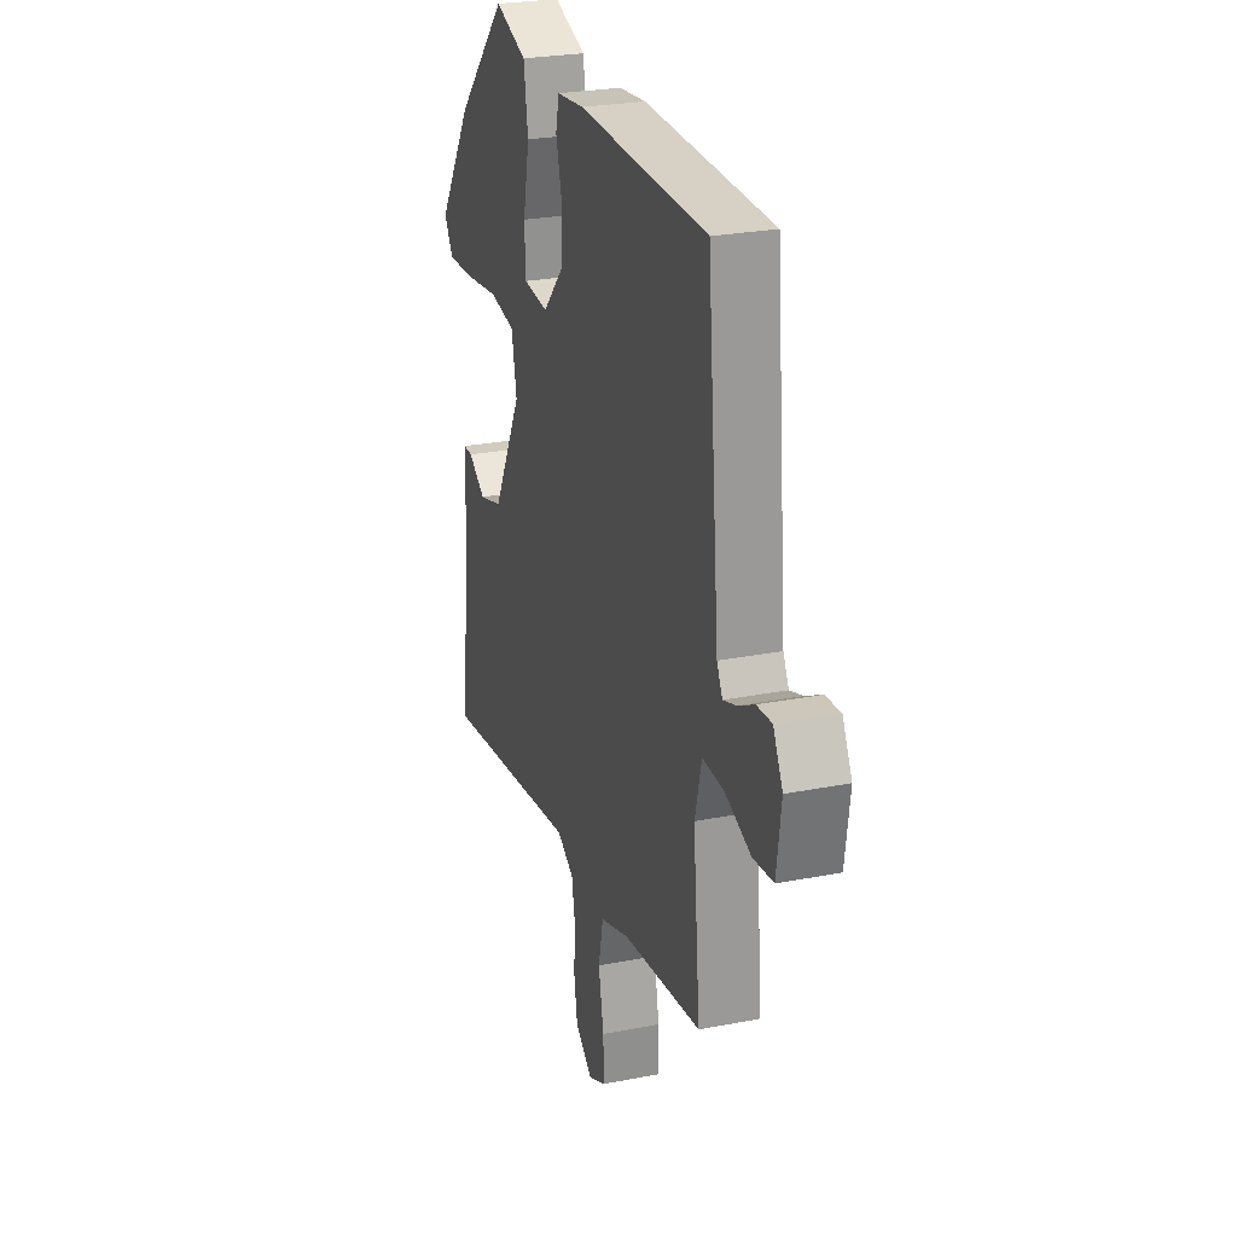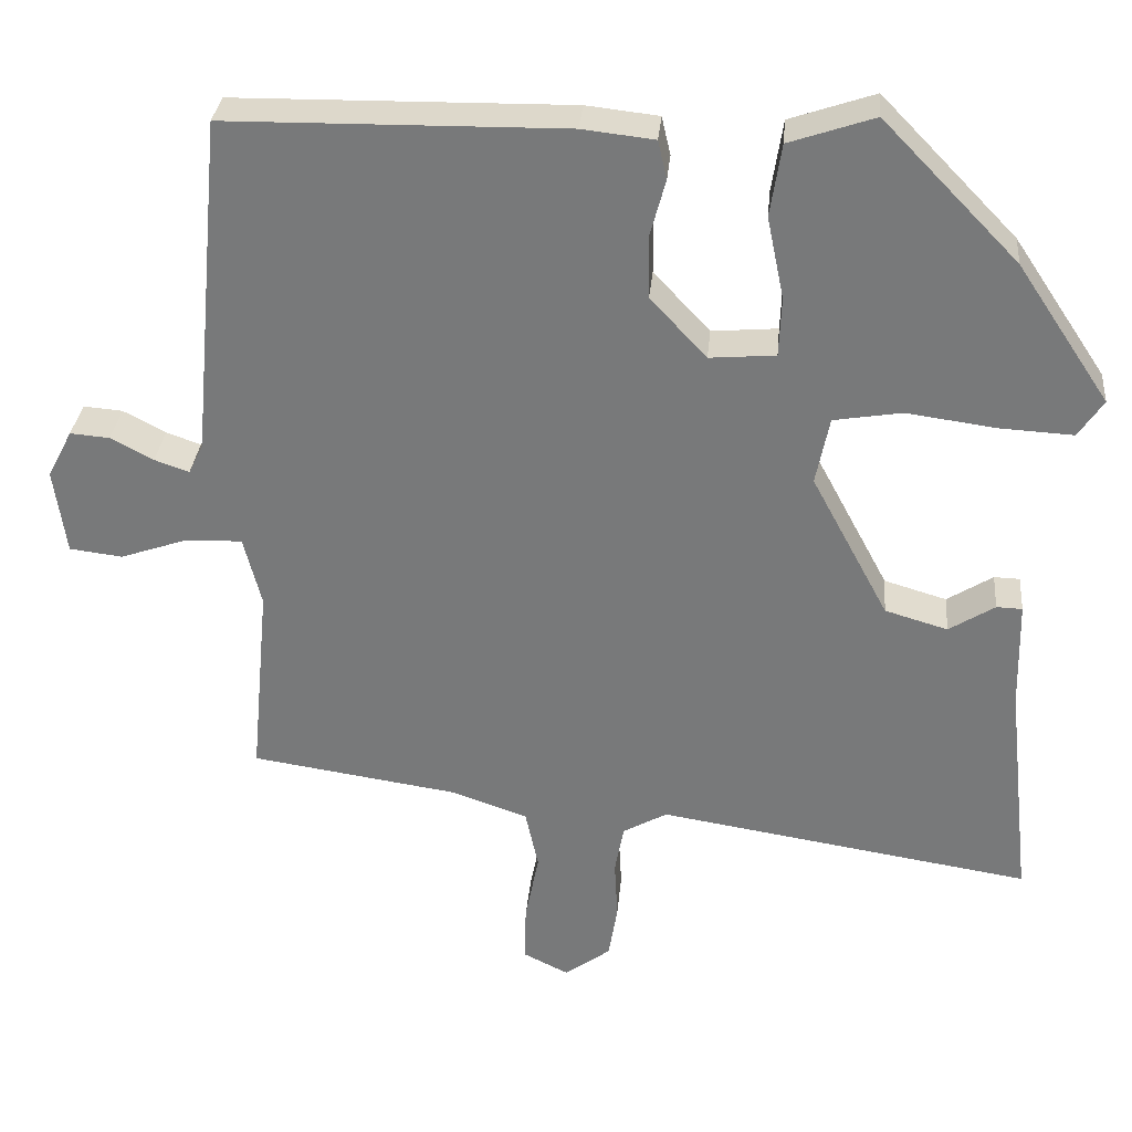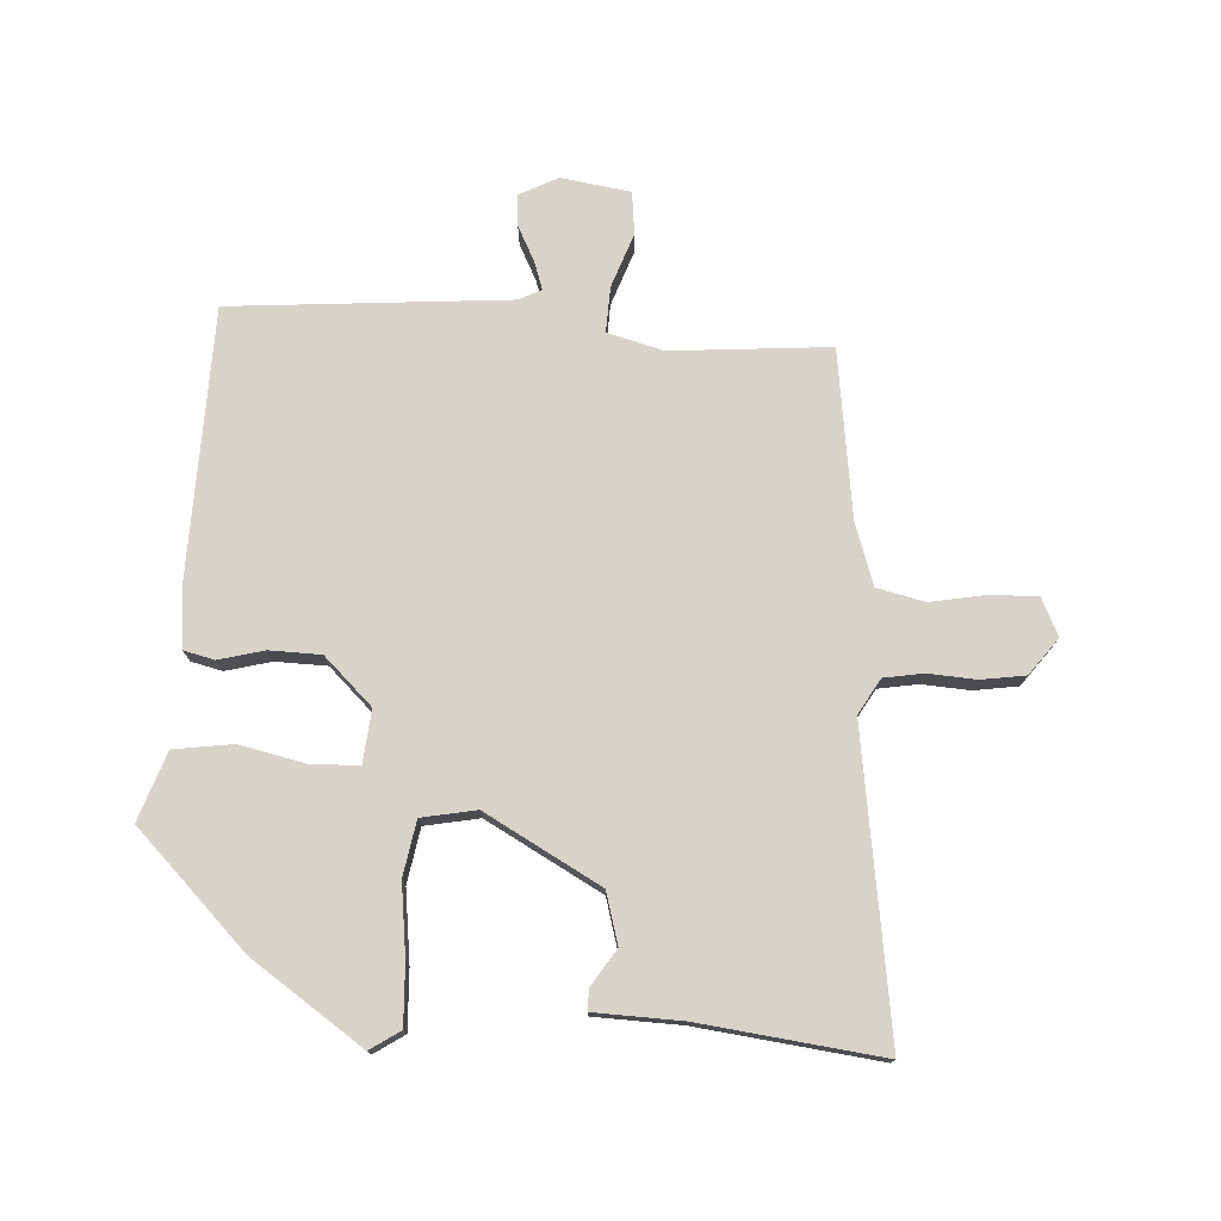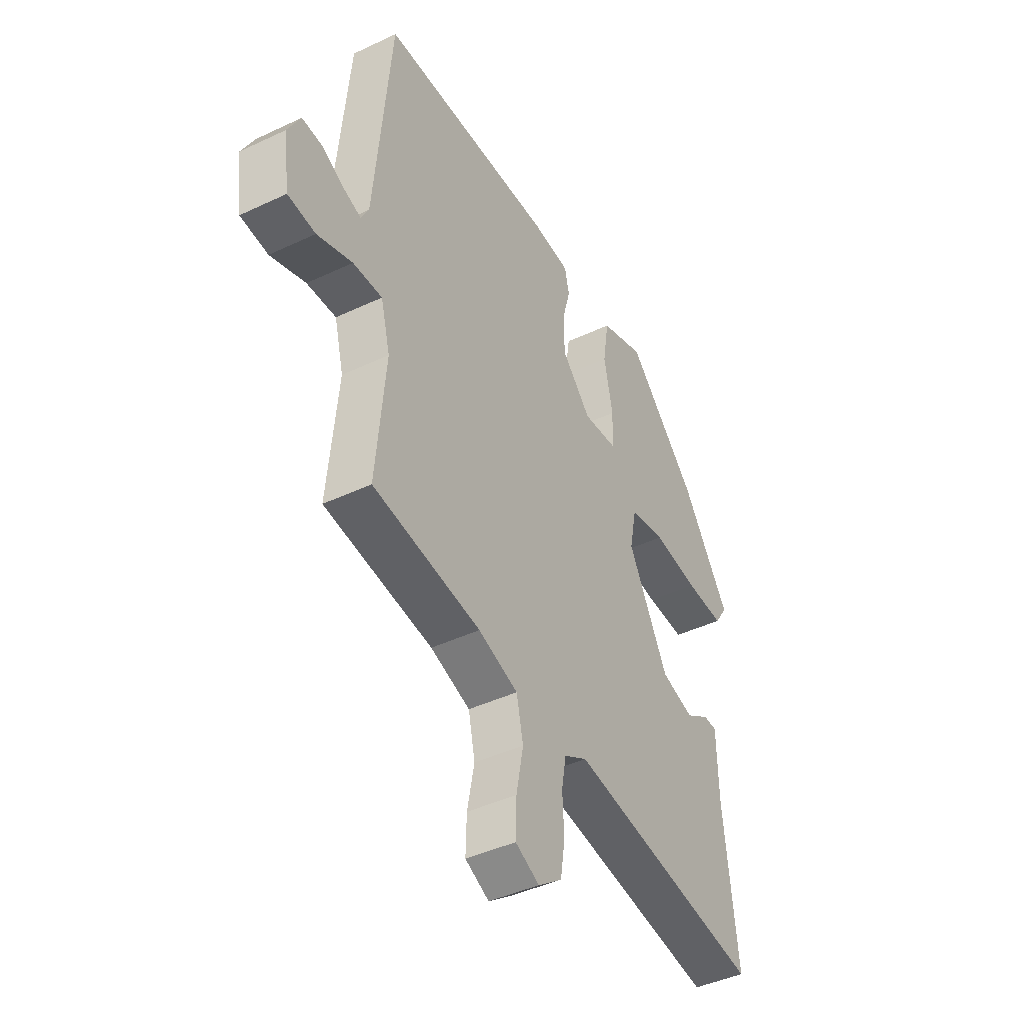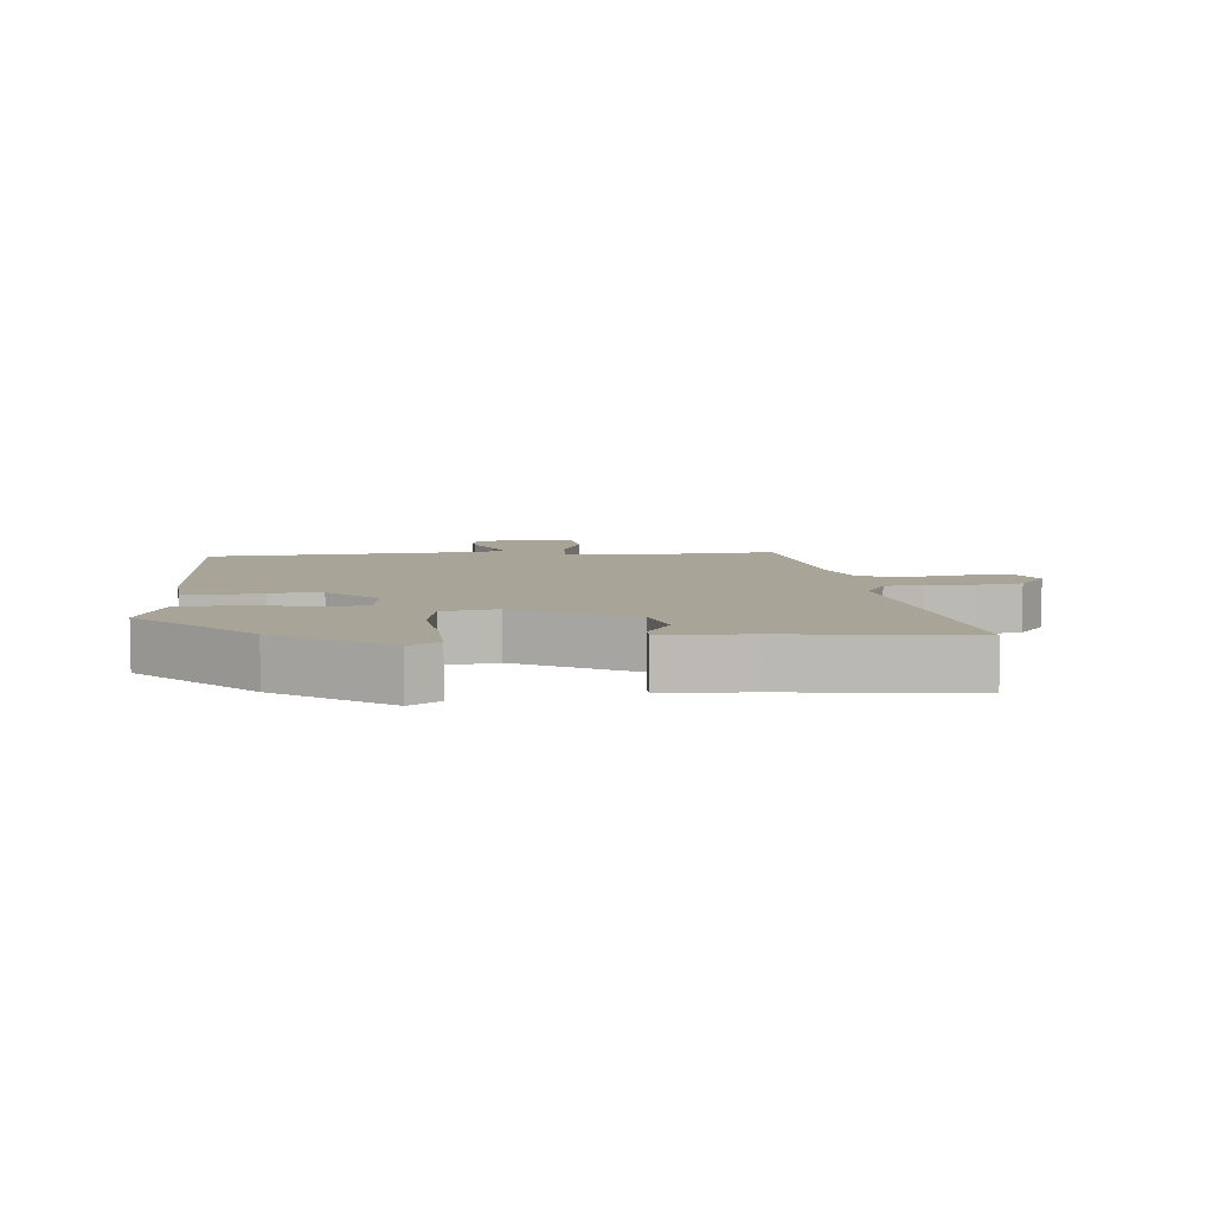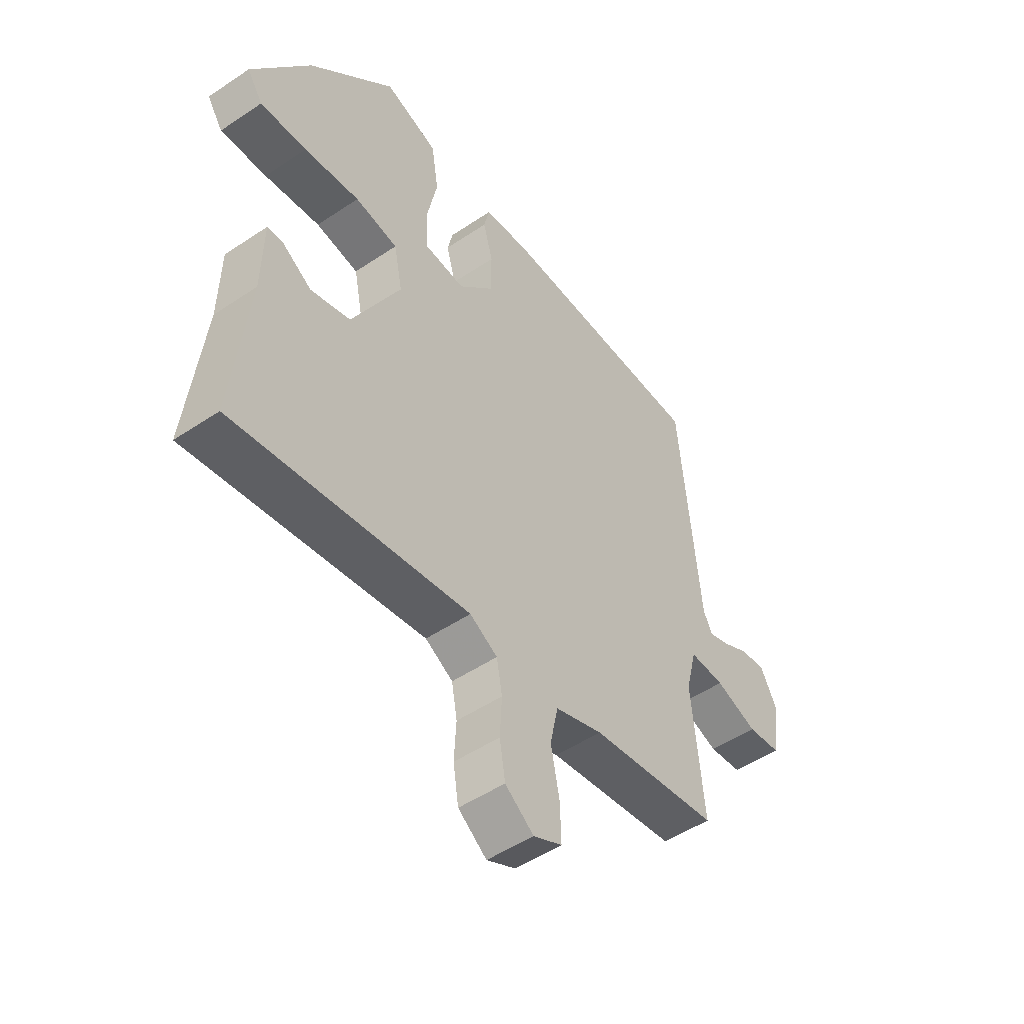
<metadata>
{"format":"obj","ext":"obj","renderer":"f3d","projection":"perspective","resolution":1024,"background":"white","views":[{"elev":26.1,"azim":-107.2,"up":"+Z"},{"elev":31.6,"azim":5.2,"up":"+Z"},{"elev":75.8,"azim":94.0,"up":"+Y"},{"elev":-42.8,"azim":-60.6,"up":"+Z"},{"elev":7.0,"azim":85.7,"up":"+Y"},{"elev":-50.1,"azim":126.5,"up":"+Z"}]}
</metadata>
<code>
v 0.435 0.07 0.313
v 0.55 0.07 0.141
v 0.519 0.07 0.095
v 0.427 0.07 0.1
v 0.317 0.07 0.115
v 0.232 0.07 0.101
v 0.215 0.07 0.017
v 0.311 0.07 -0.162
v 0.389 0.07 -0.185
v 0.446 0.07 -0.149
v 0.478 0.07 -0.15
v 0.481 0.07 -0.285
v 0.512 0.07 -0.565
v 0.047 0.07 -0.492
v -0.008 0.07 -0.523
v -0.019 0.07 -0.584
v -0.015 0.07 -0.658
v -0.026 0.07 -0.726
v -0.083 0.07 -0.768
v -0.14 0.07 -0.74
v -0.138 0.07 -0.669
v -0.121 0.07 -0.582
v -0.137 0.07 -0.508
v -0.232 0.07 -0.475
v -0.49 0.07 -0.437
v -0.467 0.07 -0.193
v -0.489 0.07 -0.106
v -0.559 0.07 -0.108
v -0.643 0.07 -0.137
v -0.709 0.07 -0.129
v -0.724 0.07 -0.022
v -0.693 0.07 0.037
v -0.644 0.07 0.033
v -0.591 0.07 0.005
v -0.548 0.07 -0.01
v -0.53 0.07 0.025
v -0.49 0.07 0.453
v -0.07 0.07 0.459
v 0.02 0.07 0.449
v 0.031 0.07 0.401
v 0.012 0.07 0.331
v 0.013 0.07 0.252
v 0.083 0.07 0.177
v 0.165 0.07 0.184
v 0.168 0.07 0.258
v 0.147 0.07 0.36
v 0.161 0.07 0.45
v 0.267 0.07 0.486
v 0.435 0 0.313
v 0.55 0 0.141
v 0.519 0 0.095
v 0.427 0 0.1
v 0.317 0 0.115
v 0.232 0 0.101
v 0.215 0 0.017
v 0.311 0 -0.162
v 0.389 0 -0.185
v 0.446 0 -0.149
v 0.478 0 -0.15
v 0.481 0 -0.285
v 0.512 0 -0.565
v 0.047 0 -0.492
v -0.008 0 -0.523
v -0.019 0 -0.584
v -0.015 0 -0.658
v -0.026 0 -0.726
v -0.083 0 -0.768
v -0.14 0 -0.74
v -0.138 0 -0.669
v -0.121 0 -0.582
v -0.137 0 -0.508
v -0.232 0 -0.475
v -0.49 0 -0.437
v -0.467 0 -0.193
v -0.489 0 -0.106
v -0.559 0 -0.108
v -0.643 0 -0.137
v -0.709 0 -0.129
v -0.724 0 -0.022
v -0.693 0 0.037
v -0.644 0 0.033
v -0.591 0 0.005
v -0.548 0 -0.01
v -0.53 0 0.025
v -0.49 0 0.453
v -0.07 0 0.459
v 0.02 0 0.449
v 0.031 0 0.401
v 0.012 0 0.331
v 0.013 0 0.252
v 0.083 0 0.177
v 0.165 0 0.184
v 0.168 0 0.258
v 0.147 0 0.36
v 0.161 0 0.45
v 0.267 0 0.486
f 45 46 47 48
f 44 45 48 1
f 38 39 40 41
f 36 37 38 41
f 35 36 41 42
f 31 32 33 34
f 31 34 35
f 28 29 30 31
f 27 28 31 35
f 24 25 26
f 23 24 26 27
f 19 20 21 22
f 17 18 19 22
f 16 17 22 23
f 15 16 23 27
f 12 13 14
f 10 11 12 14
f 9 10 14 15
f 8 9 15 27
f 2 3 4 5
f 44 1 2 5
f 43 44 5 6
f 35 42 43
f 7 8 27 35
f 6 7 35 43
f 96 95 94 93
f 49 96 93 92
f 89 88 87 86
f 89 86 85 84
f 90 89 84 83
f 82 81 80 79
f 83 82 79
f 79 78 77 76
f 83 79 76 75
f 74 73 72
f 75 74 72 71
f 70 69 68 67
f 70 67 66 65
f 71 70 65 64
f 75 71 64 63
f 62 61 60
f 62 60 59 58
f 63 62 58 57
f 75 63 57 56
f 53 52 51 50
f 53 50 49 92
f 54 53 92 91
f 91 90 83
f 83 75 56 55
f 91 83 55 54
f 1 49 50 2
f 2 50 51 3
f 3 51 52 4
f 4 52 53 5
f 5 53 54 6
f 6 54 55 7
f 7 55 56 8
f 8 56 57 9
f 9 57 58 10
f 10 58 59 11
f 11 59 60 12
f 12 60 61 13
f 13 61 62 14
f 14 62 63 15
f 15 63 64 16
f 16 64 65 17
f 17 65 66 18
f 18 66 67 19
f 19 67 68 20
f 20 68 69 21
f 21 69 70 22
f 22 70 71 23
f 23 71 72 24
f 24 72 73 25
f 25 73 74 26
f 26 74 75 27
f 27 75 76 28
f 28 76 77 29
f 29 77 78 30
f 30 78 79 31
f 31 79 80 32
f 32 80 81 33
f 33 81 82 34
f 34 82 83 35
f 35 83 84 36
f 36 84 85 37
f 37 85 86 38
f 38 86 87 39
f 39 87 88 40
f 40 88 89 41
f 41 89 90 42
f 42 90 91 43
f 43 91 92 44
f 44 92 93 45
f 45 93 94 46
f 46 94 95 47
f 47 95 96 48
f 48 96 49 1

</code>
